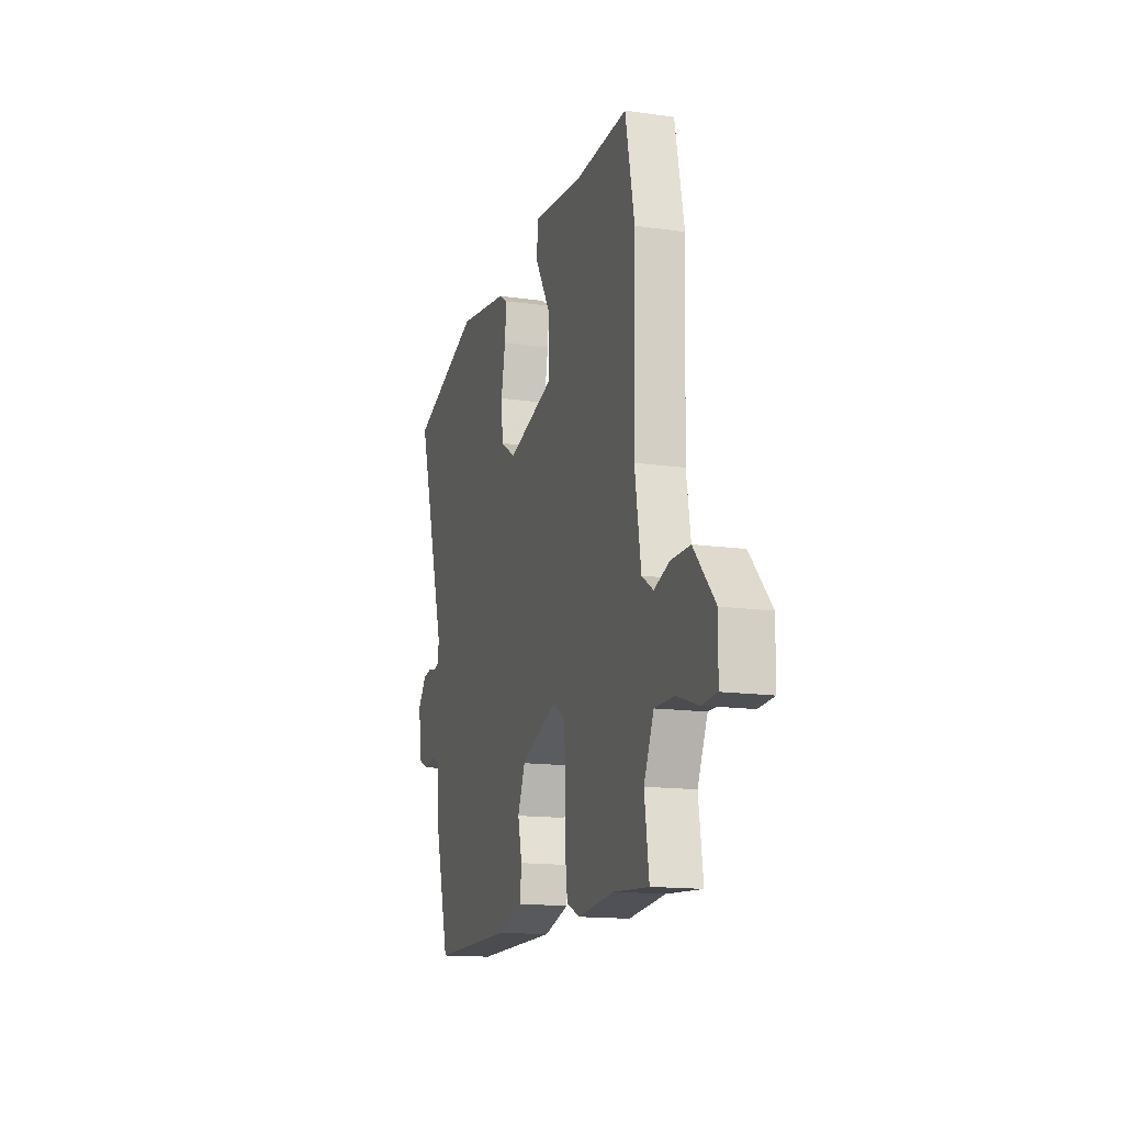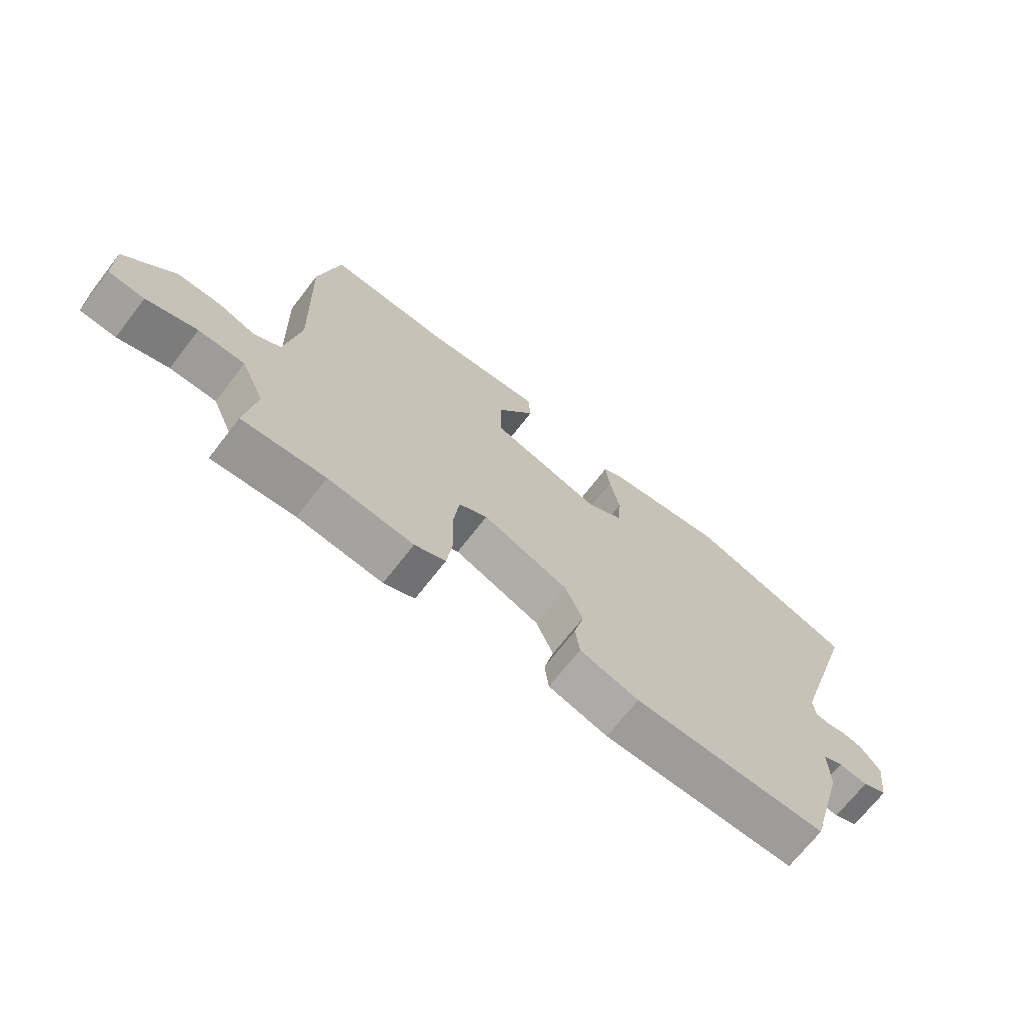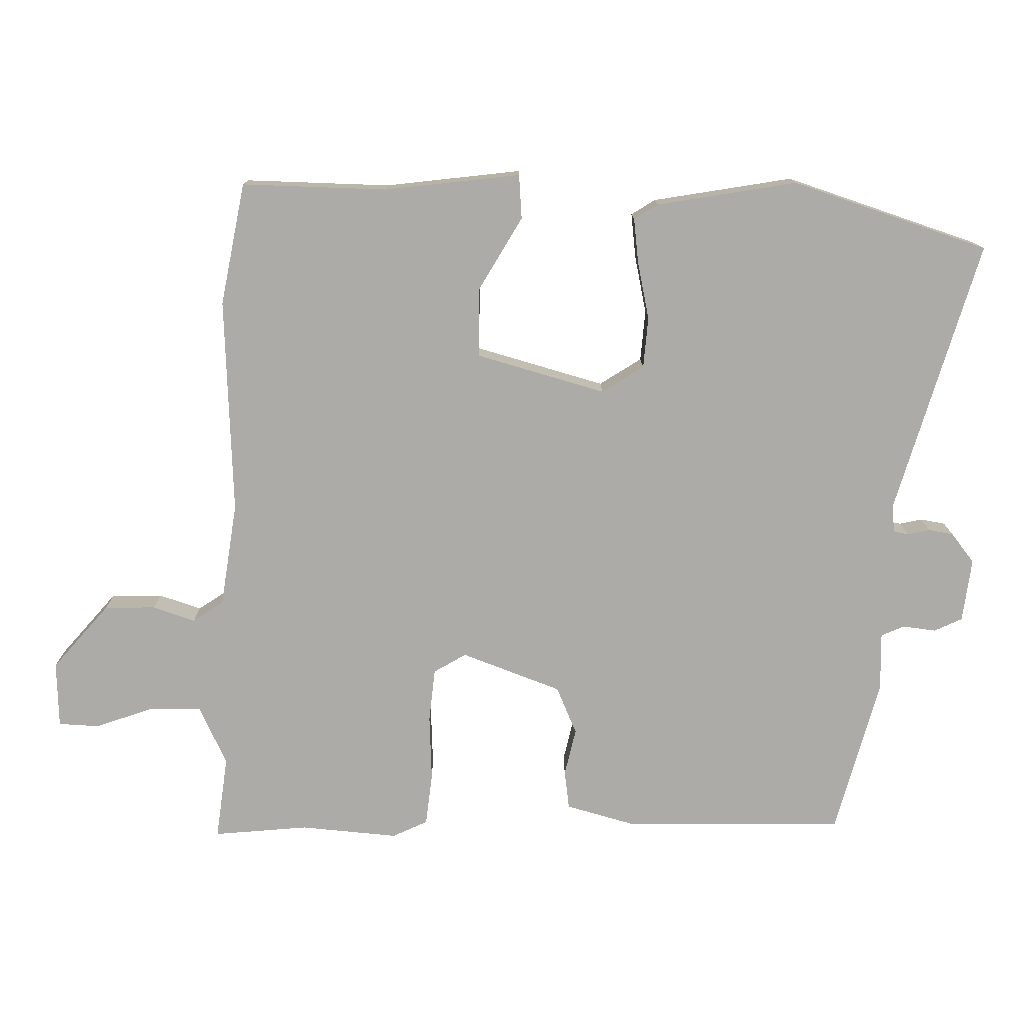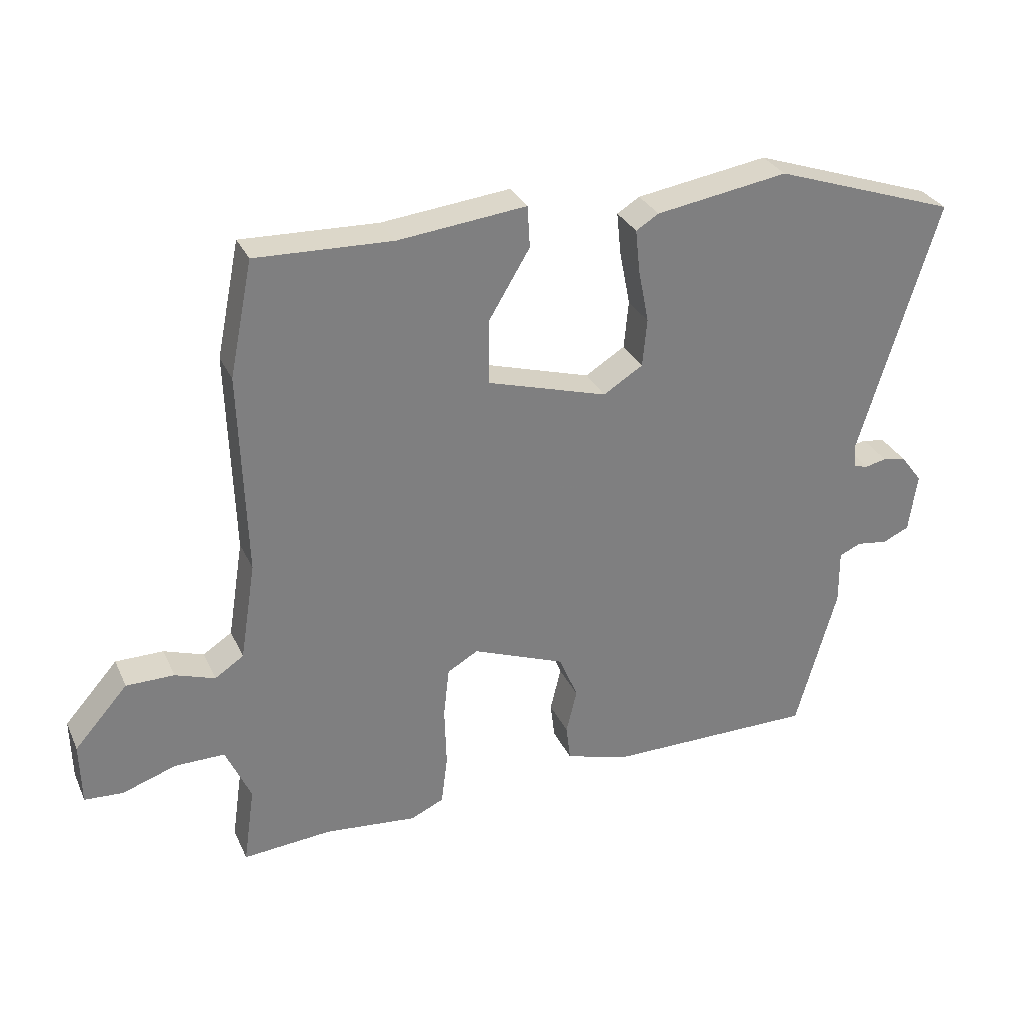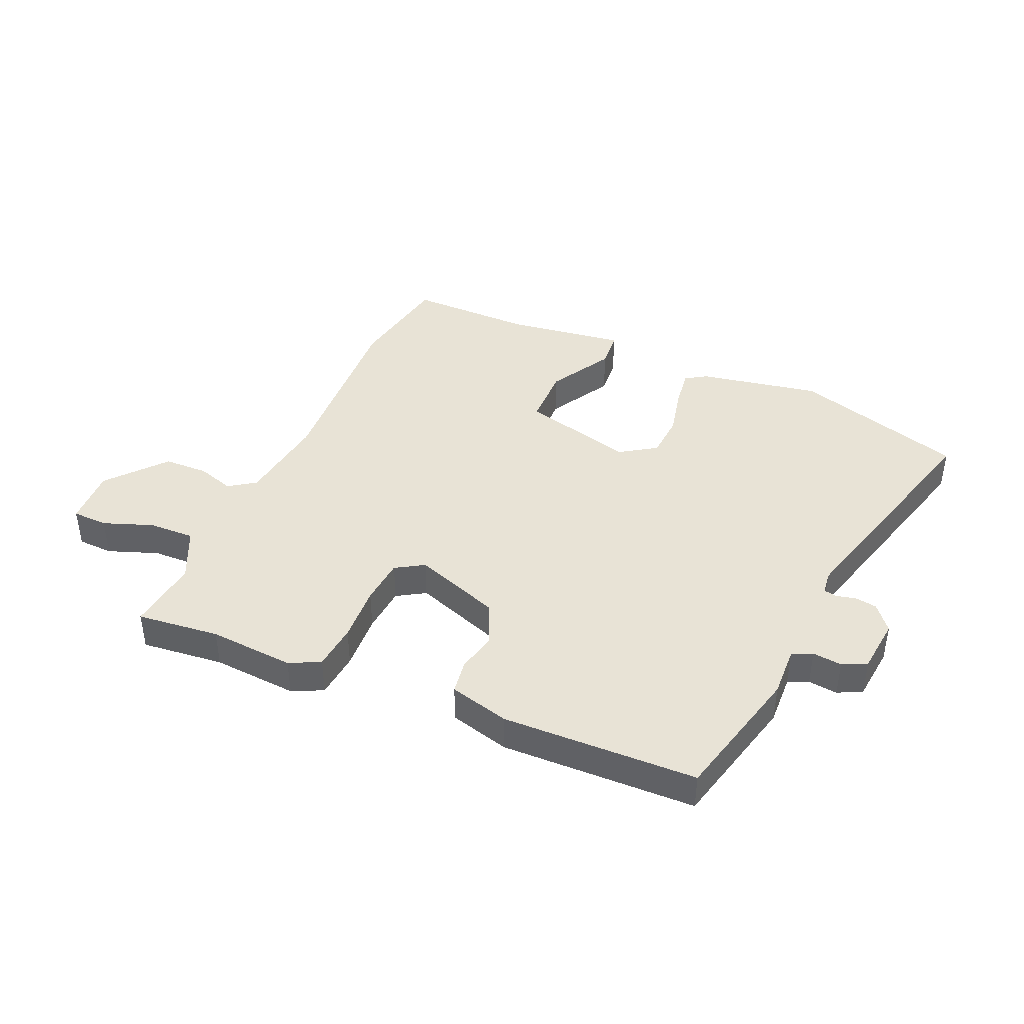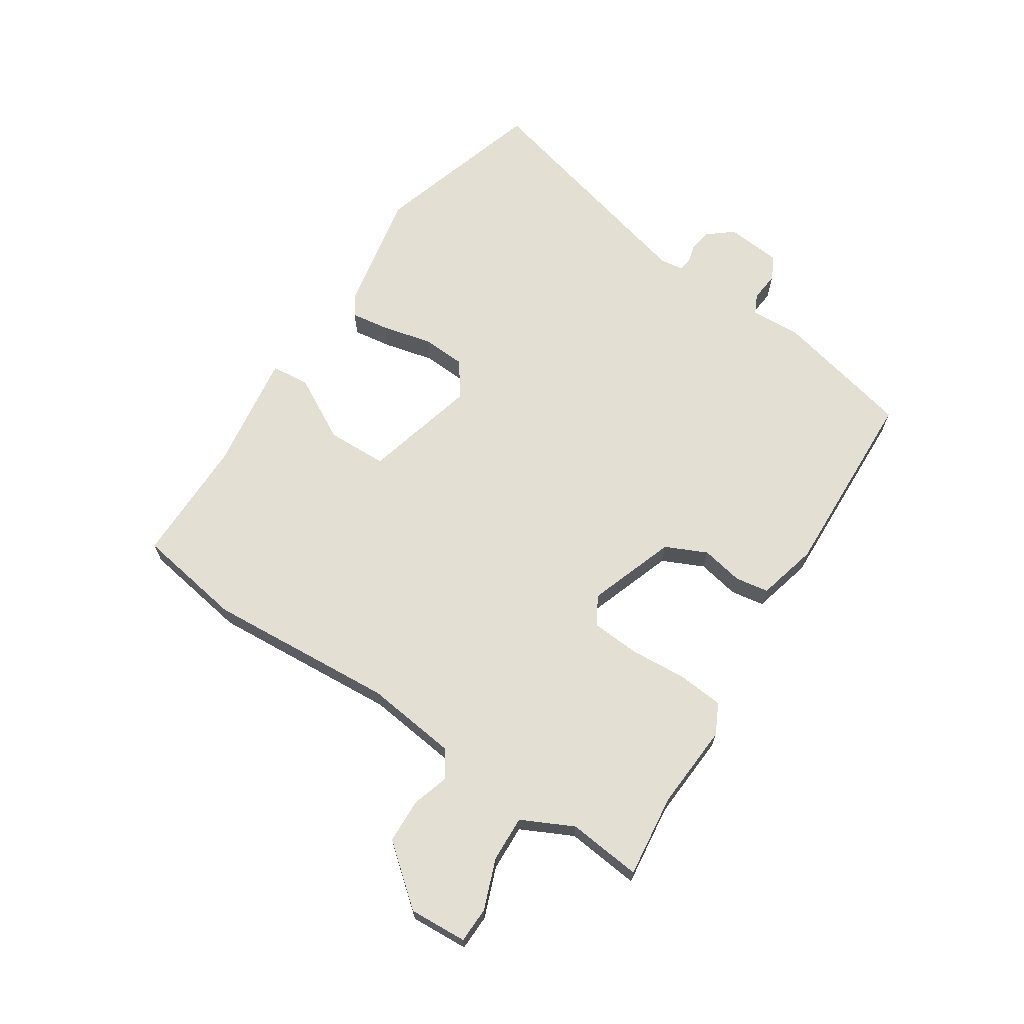
<metadata>
{"format":"obj","ext":"obj","renderer":"f3d","projection":"perspective","resolution":1024,"background":"white","views":[{"elev":-15.0,"azim":73.2,"up":"+Z"},{"elev":-70.2,"azim":142.2,"up":"+Z"},{"elev":13.6,"azim":179.6,"up":"+Z"},{"elev":30.7,"azim":158.4,"up":"+Z"},{"elev":41.6,"azim":-158.0,"up":"+Y"},{"elev":66.9,"azim":121.0,"up":"+Y"}]}
</metadata>
<code>
v 0.562 0.07 -0.505
v 0.42 0.07 -0.494
v 0.274 0.07 -0.509
v 0.221 0.07 -0.485
v 0.211 0.07 -0.406
v 0.214 0.07 -0.308
v 0.205 0.07 -0.228
v 0.156 0.07 -0.2
v 0.008 0.07 -0.258
v -0.022 0.07 -0.33
v -0.005 0.07 -0.401
v -0.012 0.07 -0.459
v -0.114 0.07 -0.489
v -0.447 0.07 -0.49
v -0.512 0.07 -0.257
v -0.511 0.07 -0.169
v -0.546 0.07 -0.154
v -0.596 0.07 -0.161
v -0.638 0.07 -0.142
v -0.651 0.07 -0.047
v -0.617 0.07 -0.002
v -0.58 0.07 0.005
v -0.546 0.07 -0.002
v -0.524 0.07 0.003
v -0.52 0.07 0.043
v -0.644 0.07 0.451
v -0.352 0.07 0.551
v -0.142 0.07 0.518
v -0.106 0.07 0.496
v -0.113 0.07 0.429
v -0.13 0.07 0.343
v -0.123 0.07 0.267
v -0.06 0.07 0.228
v 0.132 0.07 0.285
v 0.131 0.07 0.389
v 0.066 0.07 0.497
v 0.07 0.07 0.563
v 0.274 0.07 0.541
v 0.49 0.07 0.549
v 0.527 0.07 0.367
v 0.517 0.07 0.044
v 0.542 0.07 -0.112
v 0.588 0.07 -0.142
v 0.651 0.07 -0.12
v 0.727 0.07 -0.12
v 0.812 0.07 -0.216
v 0.81 0.07 -0.315
v 0.749 0.07 -0.319
v 0.663 0.07 -0.29
v 0.584 0.07 -0.29
v 0.544 0.07 -0.38
v 0.562 0 -0.505
v 0.42 0 -0.494
v 0.274 0 -0.509
v 0.221 0 -0.485
v 0.211 0 -0.406
v 0.214 0 -0.308
v 0.205 0 -0.228
v 0.156 0 -0.2
v 0.008 0 -0.258
v -0.022 0 -0.33
v -0.005 0 -0.401
v -0.012 0 -0.459
v -0.114 0 -0.489
v -0.447 0 -0.49
v -0.512 0 -0.257
v -0.511 0 -0.169
v -0.546 0 -0.154
v -0.596 0 -0.161
v -0.638 0 -0.142
v -0.651 0 -0.047
v -0.617 0 -0.002
v -0.58 0 0.005
v -0.546 0 -0.002
v -0.524 0 0.003
v -0.52 0 0.043
v -0.644 0 0.451
v -0.352 0 0.551
v -0.142 0 0.518
v -0.106 0 0.496
v -0.113 0 0.429
v -0.13 0 0.343
v -0.123 0 0.267
v -0.06 0 0.228
v 0.132 0 0.285
v 0.131 0 0.389
v 0.066 0 0.497
v 0.07 0 0.563
v 0.274 0 0.541
v 0.49 0 0.549
v 0.527 0 0.367
v 0.517 0 0.044
v 0.542 0 -0.112
v 0.588 0 -0.142
v 0.651 0 -0.12
v 0.727 0 -0.12
v 0.812 0 -0.216
v 0.81 0 -0.315
v 0.749 0 -0.319
v 0.663 0 -0.29
v 0.584 0 -0.29
v 0.544 0 -0.38
f 47 48 49
f 46 47 49
f 45 46 49
f 44 45 49
f 43 44 49
f 42 43 49 50
f 38 39 40 41
f 38 41 42
f 37 38 42
f 36 37 42
f 35 36 42
f 42 50 51
f 35 42 51
f 34 35 51
f 29 30 31
f 28 29 31
f 27 28 31
f 26 27 31
f 25 26 31
f 24 25 31 32
f 21 22 23
f 20 21 23
f 19 20 23
f 18 19 23
f 17 18 23
f 16 17 23 24
f 14 15 16
f 13 14 16
f 12 13 16
f 11 12 16
f 10 11 16
f 24 32 33
f 16 24 33
f 10 16 33
f 9 10 33
f 4 5 6
f 3 4 6
f 2 3 6
f 2 6 7
f 1 2 7
f 51 1 7
f 34 51 7 8
f 8 9 33 34
f 100 99 98
f 100 98 97
f 100 97 96
f 100 96 95
f 100 95 94
f 101 100 94 93
f 92 91 90 89
f 93 92 89
f 93 89 88
f 93 88 87
f 93 87 86
f 102 101 93
f 102 93 86
f 102 86 85
f 82 81 80
f 82 80 79
f 82 79 78
f 82 78 77
f 82 77 76
f 83 82 76 75
f 74 73 72
f 74 72 71
f 74 71 70
f 74 70 69
f 74 69 68
f 75 74 68 67
f 67 66 65
f 67 65 64
f 67 64 63
f 67 63 62
f 67 62 61
f 84 83 75
f 84 75 67
f 84 67 61
f 84 61 60
f 57 56 55
f 57 55 54
f 57 54 53
f 58 57 53
f 58 53 52
f 58 52 102
f 59 58 102 85
f 85 84 60 59
f 1 52 53 2
f 2 53 54 3
f 3 54 55 4
f 4 55 56 5
f 5 56 57 6
f 6 57 58 7
f 7 58 59 8
f 8 59 60 9
f 9 60 61 10
f 10 61 62 11
f 11 62 63 12
f 12 63 64 13
f 13 64 65 14
f 14 65 66 15
f 15 66 67 16
f 16 67 68 17
f 17 68 69 18
f 18 69 70 19
f 19 70 71 20
f 20 71 72 21
f 21 72 73 22
f 22 73 74 23
f 23 74 75 24
f 24 75 76 25
f 25 76 77 26
f 26 77 78 27
f 27 78 79 28
f 28 79 80 29
f 29 80 81 30
f 30 81 82 31
f 31 82 83 32
f 32 83 84 33
f 33 84 85 34
f 34 85 86 35
f 35 86 87 36
f 36 87 88 37
f 37 88 89 38
f 38 89 90 39
f 39 90 91 40
f 40 91 92 41
f 41 92 93 42
f 42 93 94 43
f 43 94 95 44
f 44 95 96 45
f 45 96 97 46
f 46 97 98 47
f 47 98 99 48
f 48 99 100 49
f 49 100 101 50
f 50 101 102 51
f 51 102 52 1

</code>
